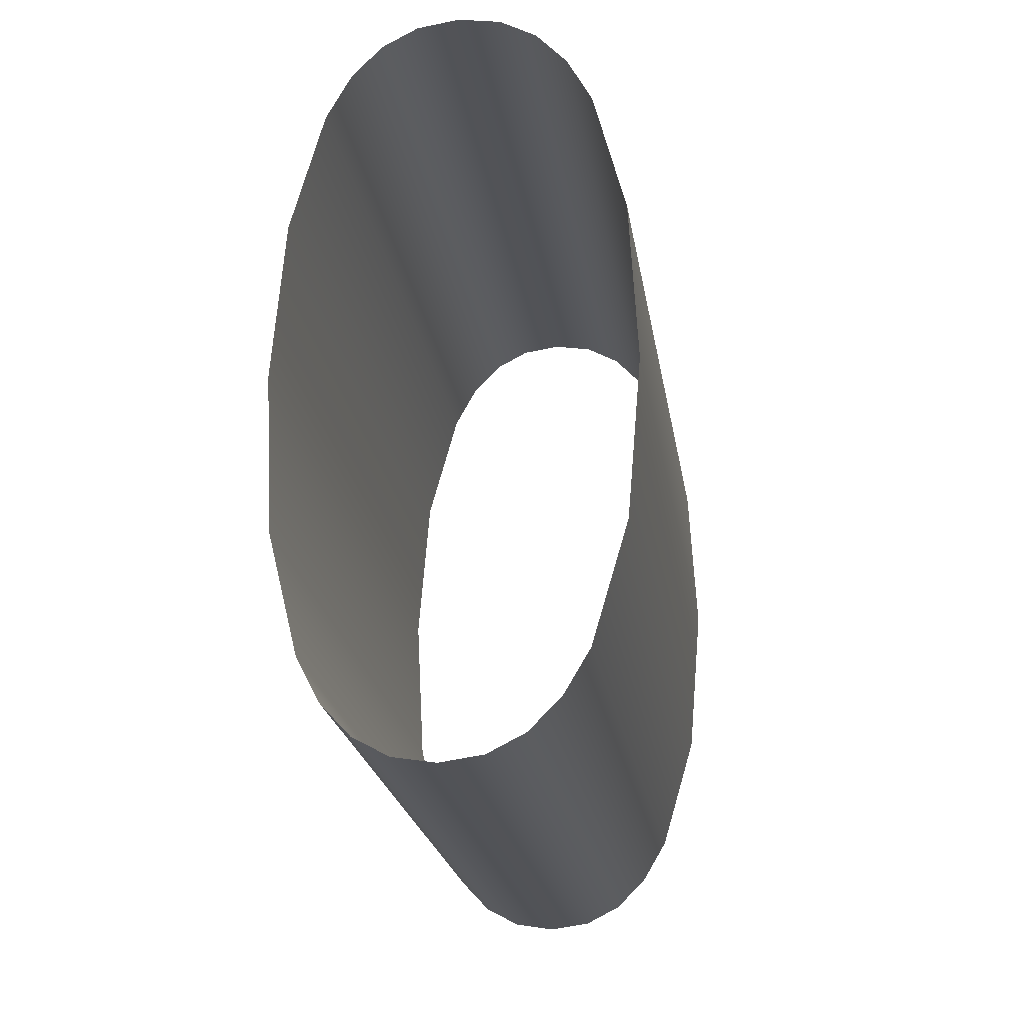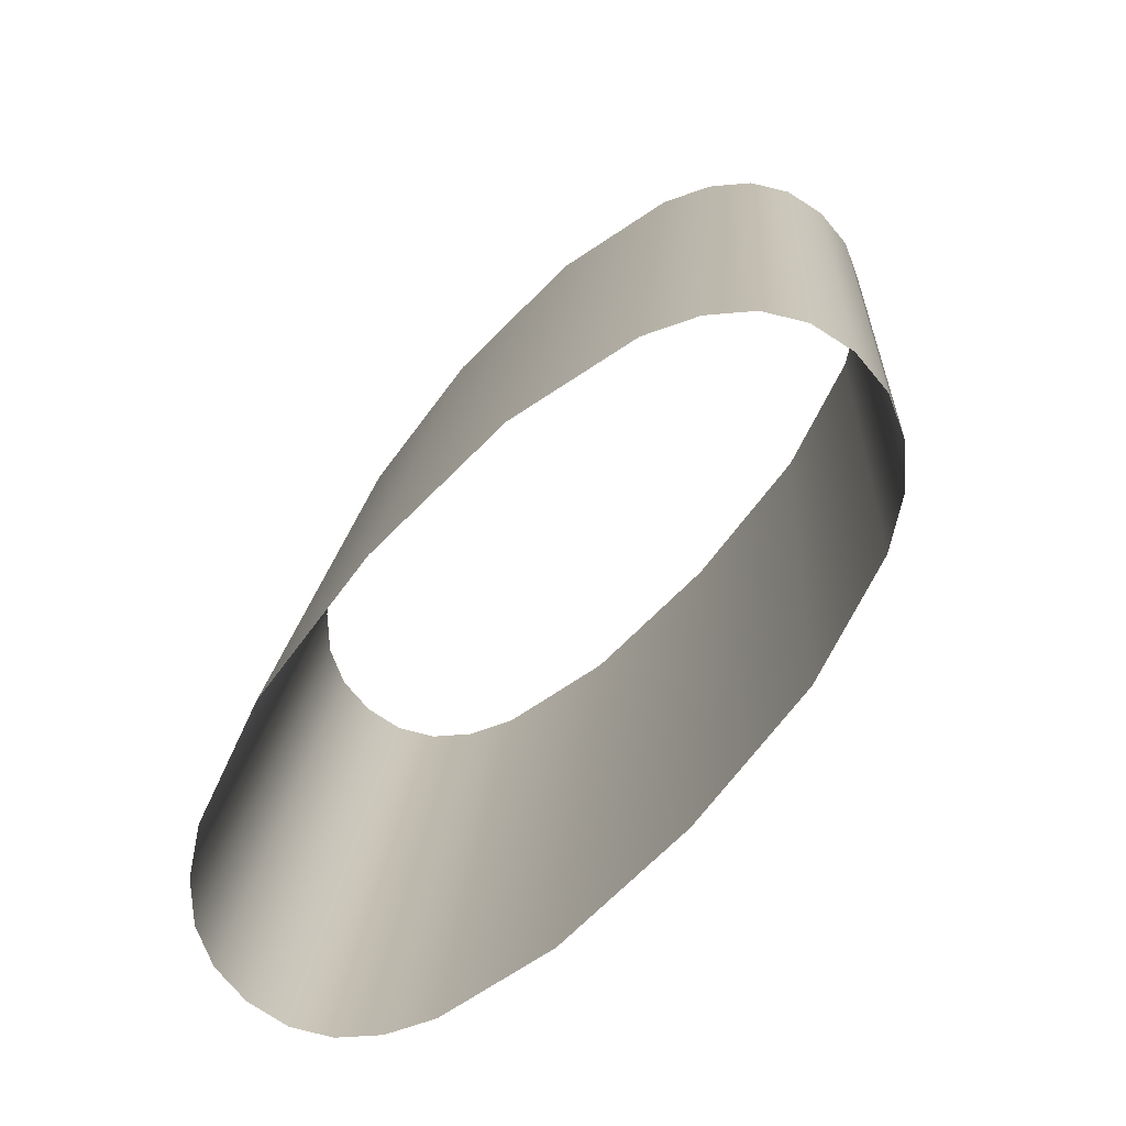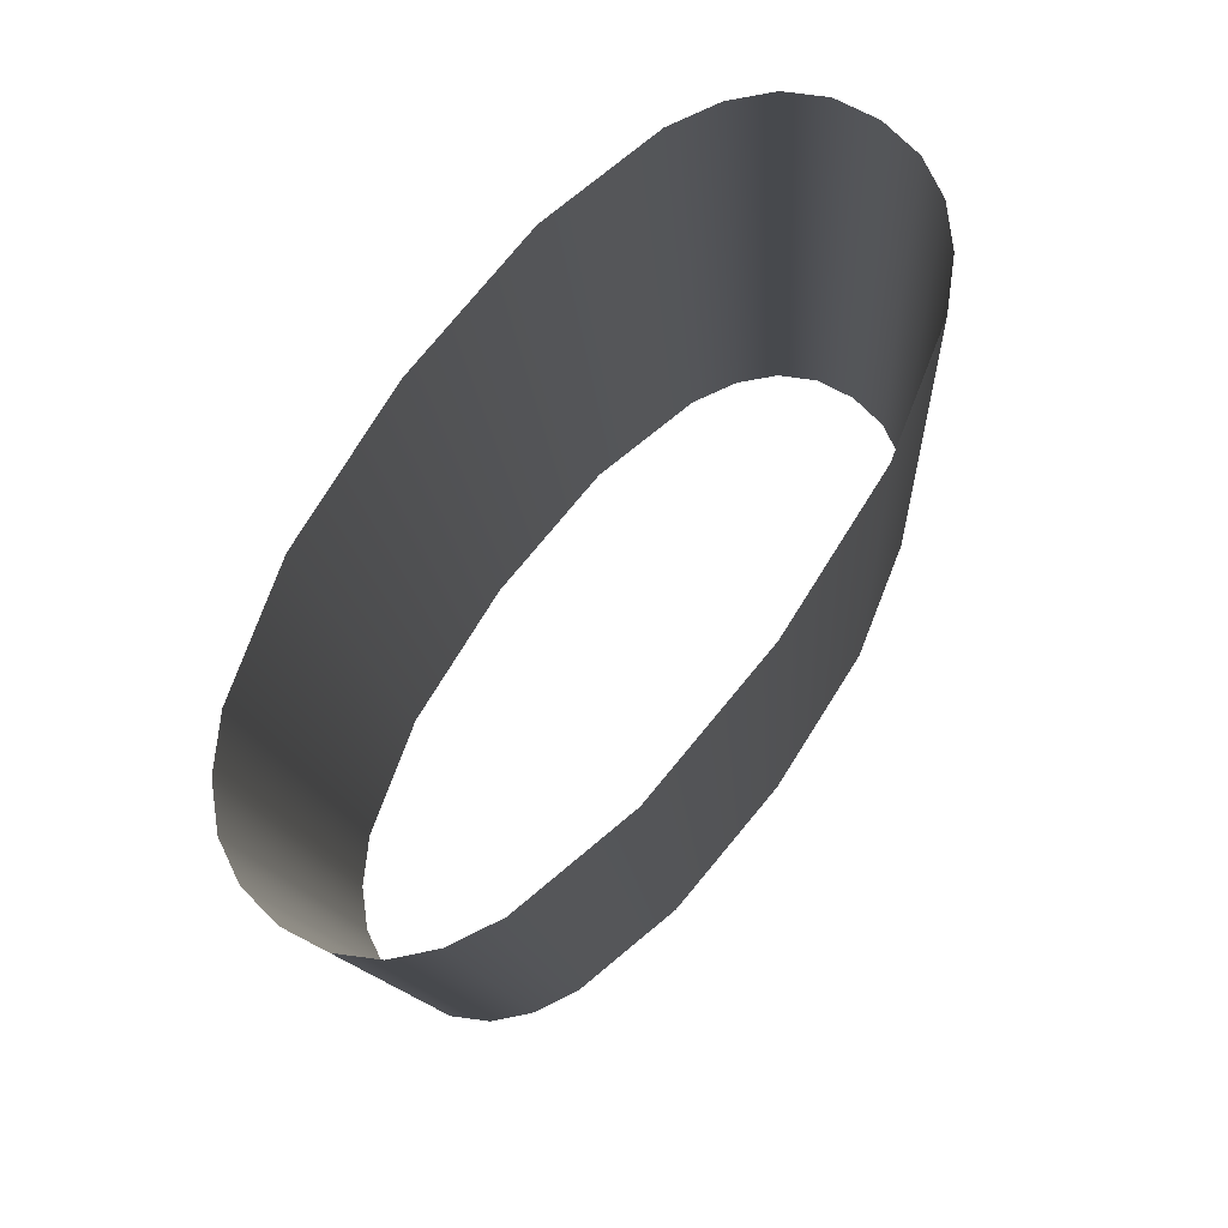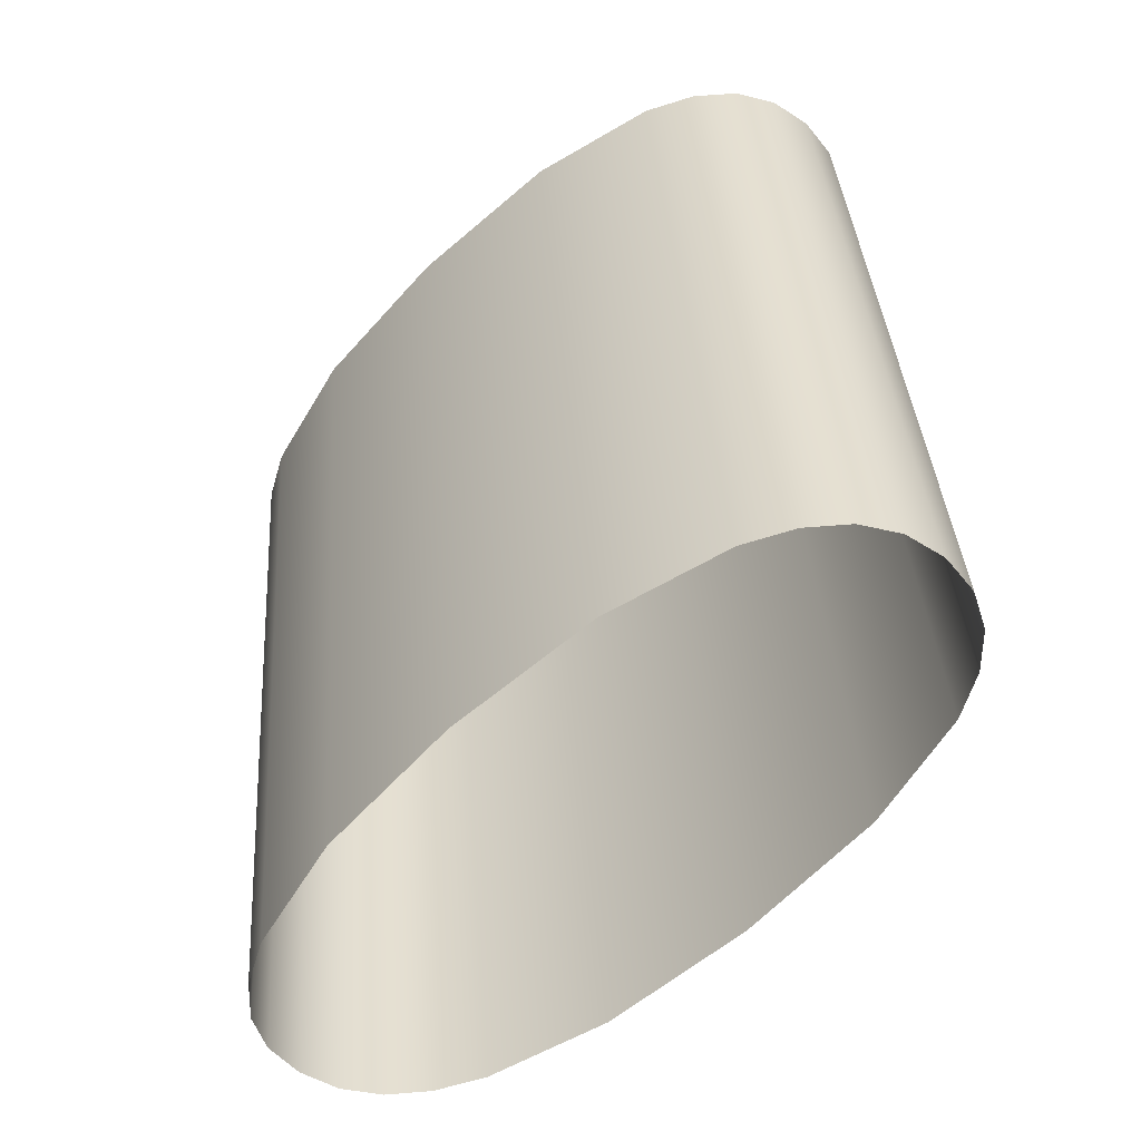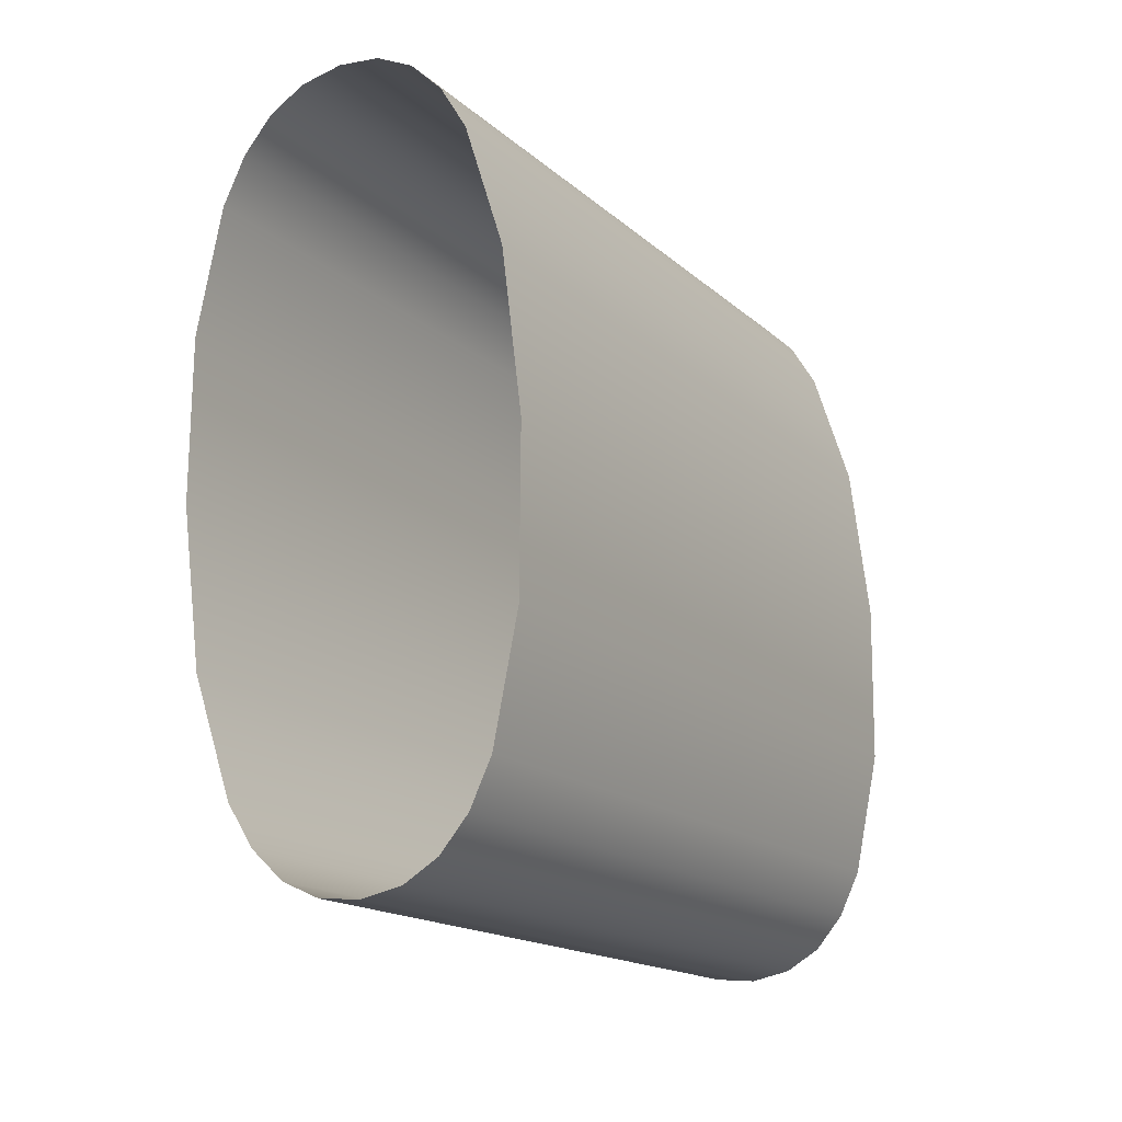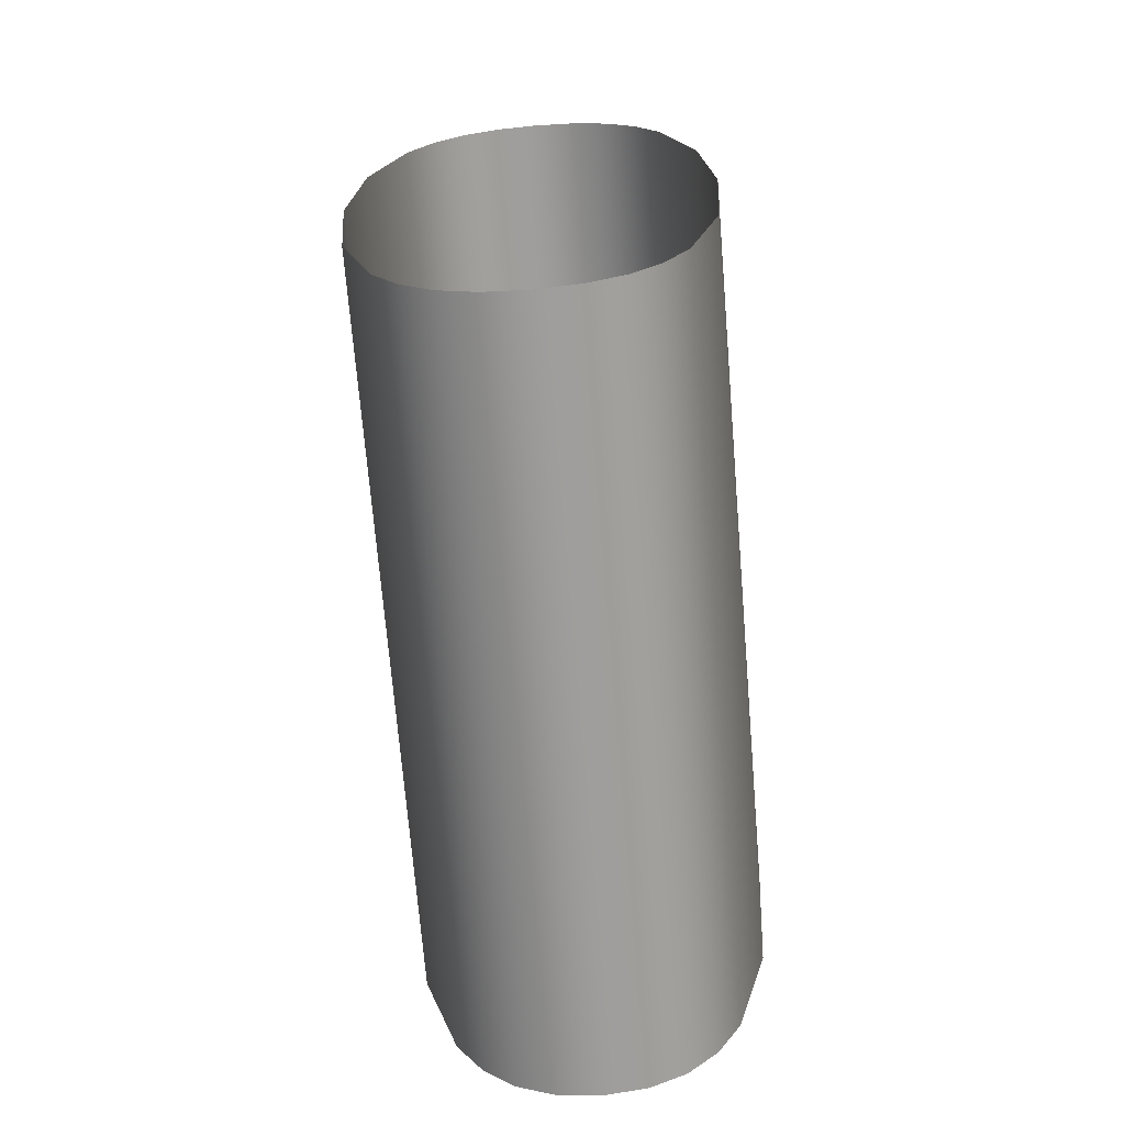
<metadata>
{"format":"obj","ext":"obj","renderer":"f3d","projection":"perspective","resolution":1024,"background":"white","views":[{"elev":-16.4,"azim":-171.2,"up":"+Z"},{"elev":-77.7,"azim":-41.2,"up":"+Y"},{"elev":73.2,"azim":36.3,"up":"+Y"},{"elev":-48.9,"azim":135.5,"up":"+Y"},{"elev":-22.6,"azim":30.3,"up":"+Z"},{"elev":-75.7,"azim":4.7,"up":"+Z"}]}
</metadata>
<code>
o #ID3410
v -0.0438 0.05686 -0.07215
v -0.04318 0.04425 -0.07375
v -0.0438 0.04422 -0.07342
v -0.04318 0.05689 -0.07249
v -0.04451 0.04421 -0.07331
v -0.04451 0.05685 -0.07204
v -0.04267 0.05695 -0.07304
v -0.04267 0.04431 -0.0743
v -0.04524 0.05686 -0.07215
v -0.04524 0.04422 -0.07342
v -0.04225 0.05702 -0.07382
v -0.04225 0.04438 -0.07508
v -0.04586 0.05689 -0.07249
v -0.04586 0.04425 -0.07375
v -0.04171 0.05723 -0.07591
v -0.04171 0.04459 -0.07717
v -0.04639 0.04431 -0.0743
v -0.04639 0.05695 -0.07304
v -0.04153 0.05751 -0.07865
v -0.04153 0.04487 -0.07991
v -0.04682 0.04438 -0.07508
v -0.04682 0.05702 -0.07382
v -0.04171 0.05778 -0.08138
v -0.04171 0.04514 -0.08264
v -0.0474 0.04459 -0.07717
v -0.0474 0.05723 -0.07591
v -0.04225 0.05799 -0.08344
v -0.04225 0.04535 -0.0847
v -0.04759 0.04487 -0.07991
v -0.04759 0.05751 -0.07865
v -0.04267 0.05806 -0.08419
v -0.04267 0.04542 -0.08546
v -0.0474 0.04514 -0.08264
v -0.0474 0.05778 -0.08138
v -0.04318 0.05811 -0.08473
v -0.04318 0.04548 -0.086
v -0.04682 0.04535 -0.0847
v -0.04682 0.05799 -0.08344
v -0.0438 0.04551 -0.08632
v -0.0438 0.05815 -0.08505
v -0.04639 0.04542 -0.08546
v -0.04639 0.05806 -0.08419
v -0.04451 0.05816 -0.08516
v -0.04451 0.04552 -0.08643
v -0.04586 0.04548 -0.086
v -0.04586 0.05811 -0.08473
v -0.04524 0.04551 -0.08632
v -0.04524 0.05815 -0.08505
f 1 2 3
f 3 2 1
f 2 1 4
f 4 1 2
f 5 1 3
f 3 1 5
f 1 5 6
f 6 5 1
f 7 2 4
f 4 2 7
f 2 7 8
f 8 7 2
f 9 5 10
f 10 5 9
f 5 9 6
f 6 9 5
f 11 8 7
f 7 8 11
f 8 11 12
f 12 11 8
f 13 10 14
f 14 10 13
f 10 13 9
f 9 13 10
f 15 12 11
f 11 12 15
f 12 15 16
f 16 15 12
f 17 13 14
f 14 13 17
f 13 17 18
f 18 17 13
f 19 16 15
f 15 16 19
f 16 19 20
f 20 19 16
f 21 18 17
f 17 18 21
f 18 21 22
f 22 21 18
f 23 20 19
f 19 20 23
f 20 23 24
f 24 23 20
f 25 22 21
f 21 22 25
f 22 25 26
f 26 25 22
f 27 24 23
f 23 24 27
f 24 27 28
f 28 27 24
f 29 26 25
f 25 26 29
f 26 29 30
f 30 29 26
f 31 28 27
f 27 28 31
f 28 31 32
f 32 31 28
f 33 30 29
f 29 30 33
f 30 33 34
f 34 33 30
f 35 32 31
f 31 32 35
f 32 35 36
f 36 35 32
f 37 34 33
f 33 34 37
f 34 37 38
f 38 37 34
f 35 39 36
f 36 39 35
f 39 35 40
f 40 35 39
f 41 38 37
f 37 38 41
f 38 41 42
f 42 41 38
f 39 43 44
f 44 43 39
f 43 39 40
f 40 39 43
f 45 42 41
f 41 42 45
f 42 45 46
f 46 45 42
f 43 47 44
f 44 47 43
f 47 43 48
f 48 43 47
f 47 46 45
f 45 46 47
f 46 47 48
f 48 47 46

</code>
